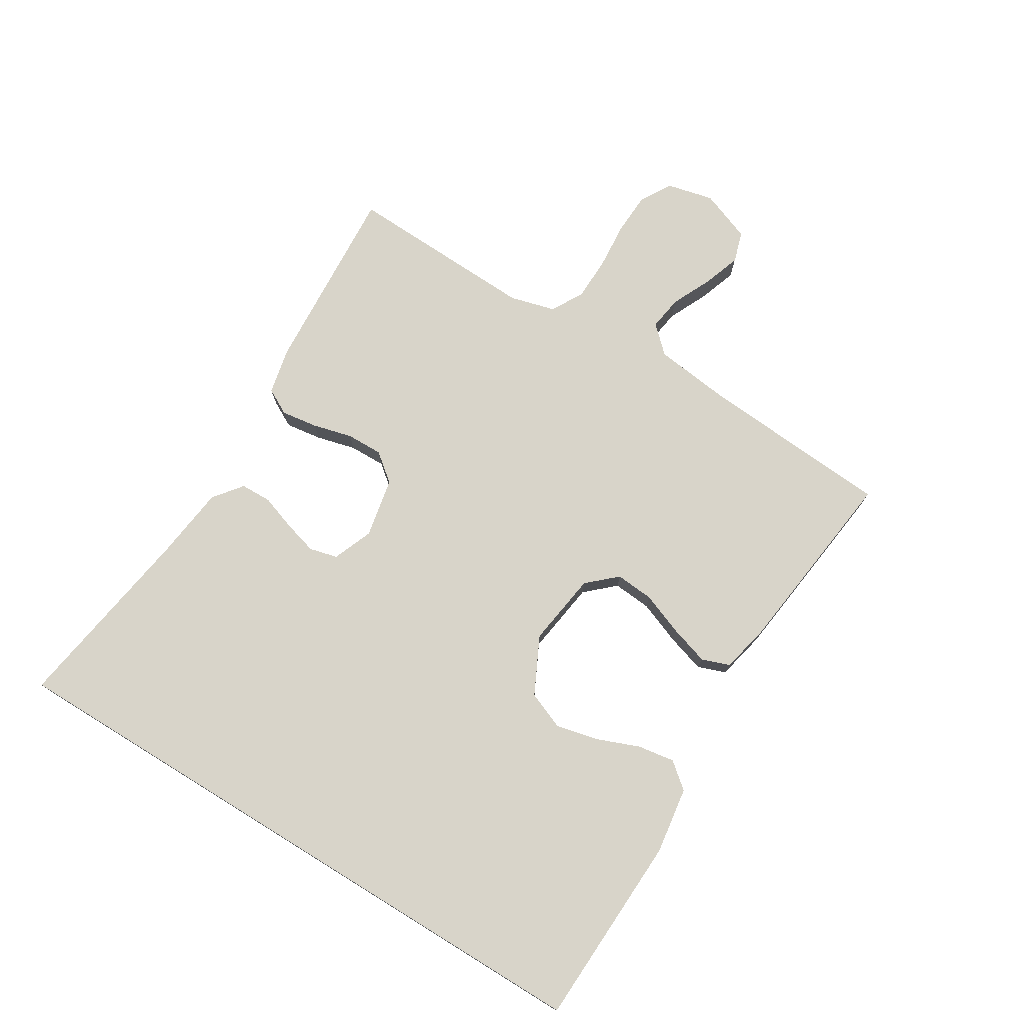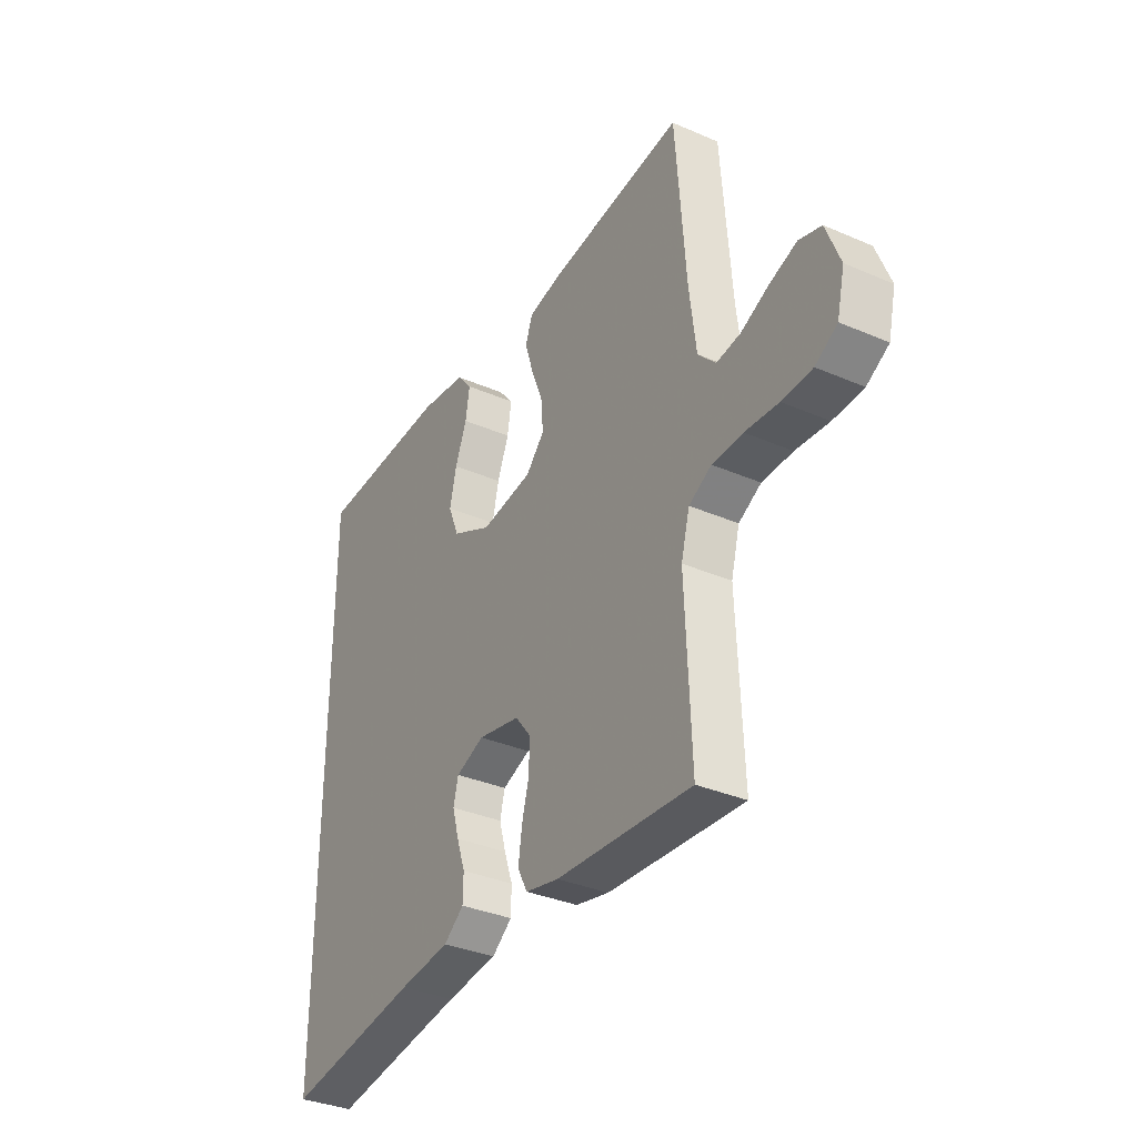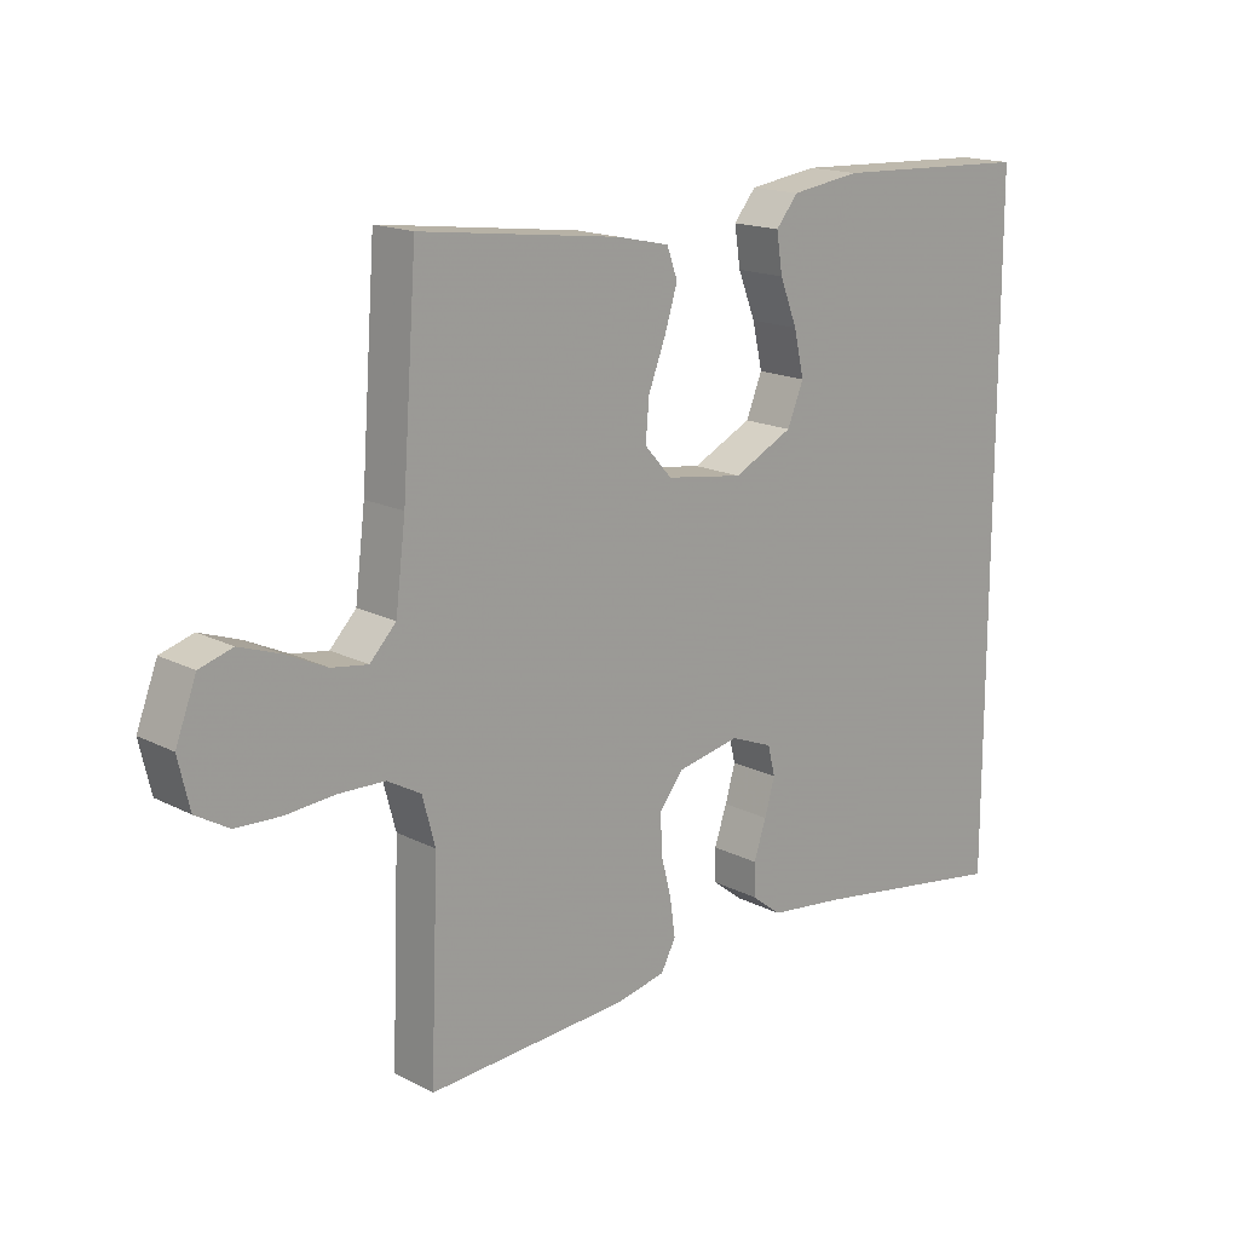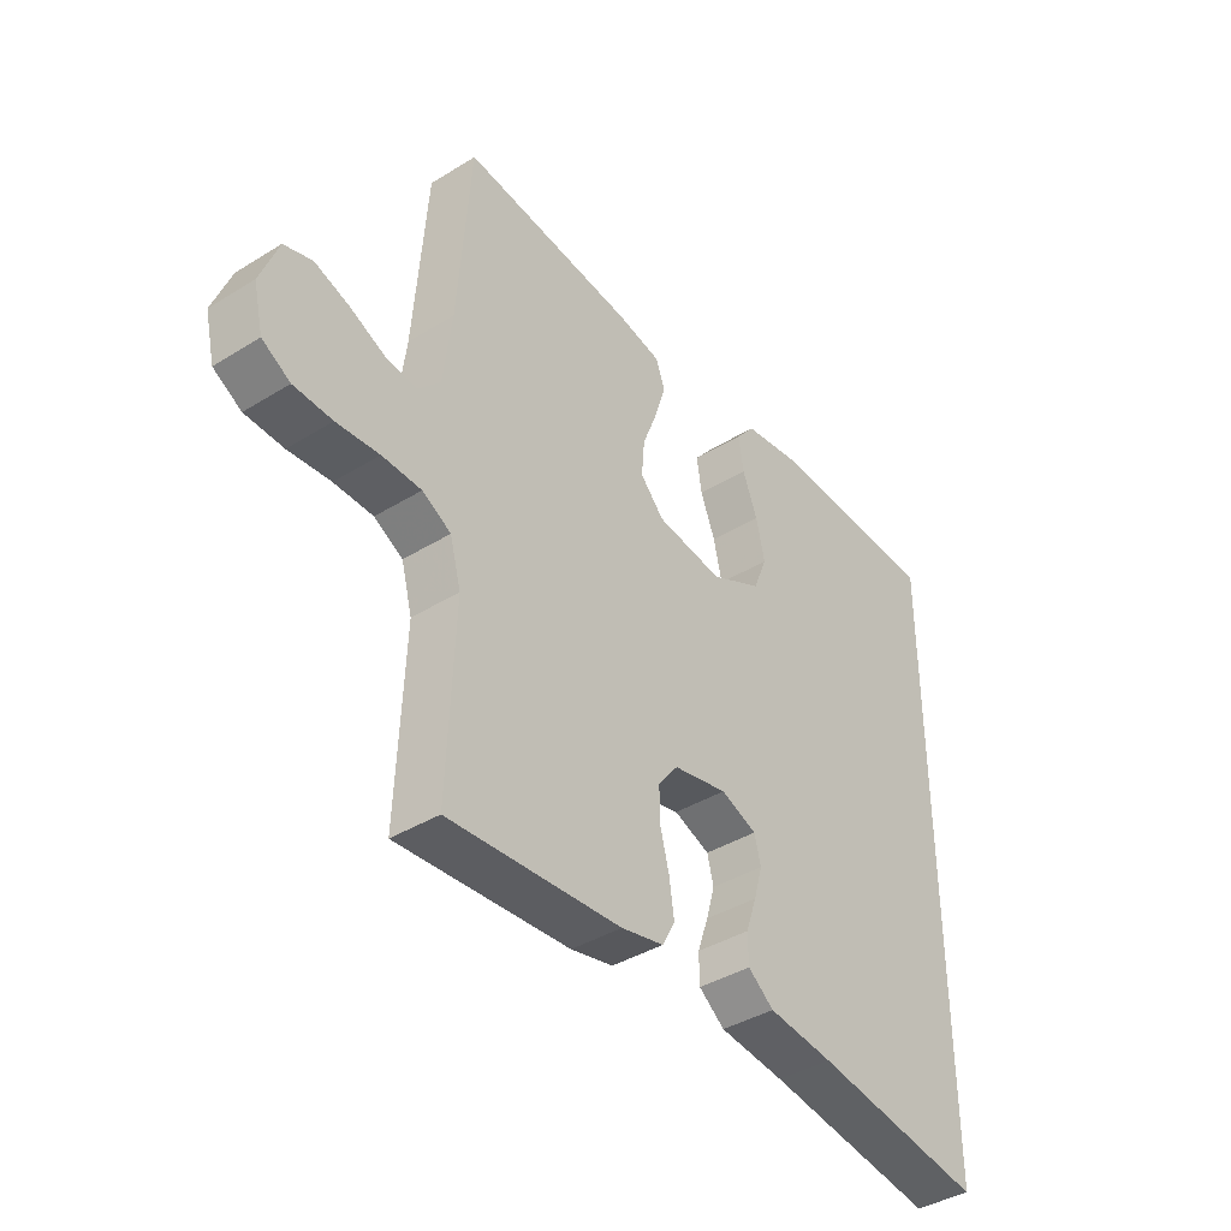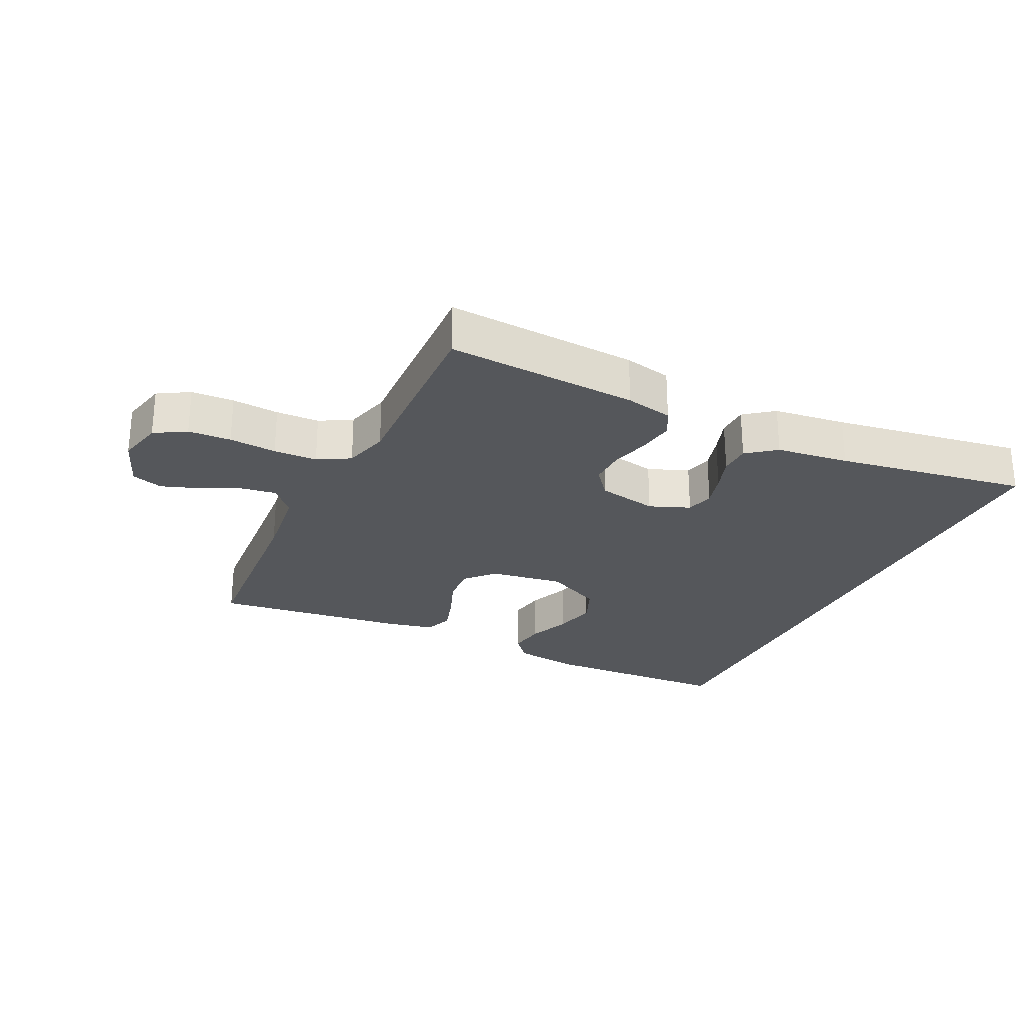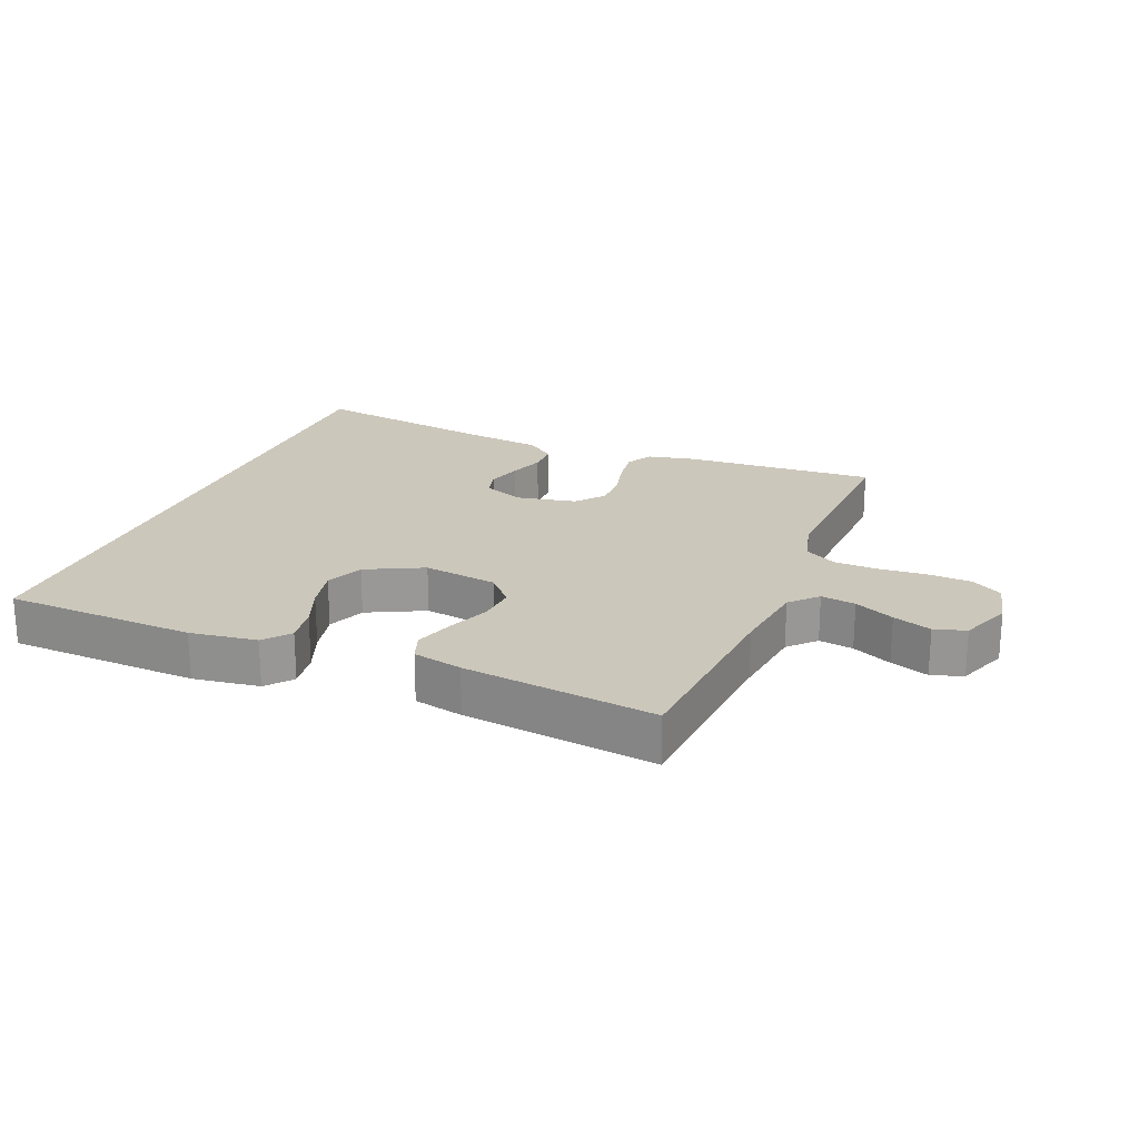
<metadata>
{"format":"obj","ext":"obj","renderer":"f3d","projection":"perspective","resolution":1024,"background":"white","views":[{"elev":75.1,"azim":-58.5,"up":"+Y"},{"elev":-34.5,"azim":59.8,"up":"+Z"},{"elev":16.6,"azim":136.1,"up":"+Z"},{"elev":-39.6,"azim":127.5,"up":"+Z"},{"elev":-26.4,"azim":154.3,"up":"+Y"},{"elev":21.6,"azim":22.3,"up":"+Y"}]}
</metadata>
<code>
v -0.5 0.07 0.488
v -0.2 0.07 0.5
v -0.096 0.07 0.485
v -0.063 0.07 0.445
v -0.072 0.07 0.387
v -0.098 0.07 0.321
v -0.113 0.07 0.255
v -0.089 0.07 0.196
v 0 0.07 0.152
v 0.116 0.07 0.169
v 0.157 0.07 0.214
v 0.152 0.07 0.274
v 0.126 0.07 0.341
v 0.107 0.07 0.402
v 0.123 0.07 0.446
v 0.2 0.07 0.463
v 0.5 0.07 0.5
v 0.522 0.07 0.2
v 0.537 0.07 0.079
v 0.576 0.07 0.038
v 0.63 0.07 0.046
v 0.692 0.07 0.075
v 0.752 0.07 0.096
v 0.801 0.07 0.081
v 0.832 0.07 0
v 0.815 0.07 -0.073
v 0.766 0.07 -0.102
v 0.699 0.07 -0.105
v 0.625 0.07 -0.099
v 0.557 0.07 -0.101
v 0.507 0.07 -0.129
v 0.488 0.07 -0.2
v 0.5 0.07 -0.5
v 0.2 0.07 -0.481
v 0.126 0.07 -0.465
v 0.104 0.07 -0.424
v 0.112 0.07 -0.367
v 0.128 0.07 -0.305
v 0.129 0.07 -0.248
v 0.094 0.07 -0.204
v 0 0.07 -0.185
v -0.063 0.07 -0.21
v -0.074 0.07 -0.254
v -0.059 0.07 -0.307
v -0.04 0.07 -0.362
v -0.041 0.07 -0.411
v -0.086 0.07 -0.446
v -0.2 0.07 -0.46
v -0.5 0.07 -0.507
v -0.5 0 0.488
v -0.2 0 0.5
v -0.096 0 0.485
v -0.063 0 0.445
v -0.072 0 0.387
v -0.098 0 0.321
v -0.113 0 0.255
v -0.089 0 0.196
v 0 0 0.152
v 0.116 0 0.169
v 0.157 0 0.214
v 0.152 0 0.274
v 0.126 0 0.341
v 0.107 0 0.402
v 0.123 0 0.446
v 0.2 0 0.463
v 0.5 0 0.5
v 0.522 0 0.2
v 0.537 0 0.079
v 0.576 0 0.038
v 0.63 0 0.046
v 0.692 0 0.075
v 0.752 0 0.096
v 0.801 0 0.081
v 0.832 0 0
v 0.815 0 -0.073
v 0.766 0 -0.102
v 0.699 0 -0.105
v 0.625 0 -0.099
v 0.557 0 -0.101
v 0.507 0 -0.129
v 0.488 0 -0.2
v 0.5 0 -0.5
v 0.2 0 -0.481
v 0.126 0 -0.465
v 0.104 0 -0.424
v 0.112 0 -0.367
v 0.128 0 -0.305
v 0.129 0 -0.248
v 0.094 0 -0.204
v 0 0 -0.185
v -0.063 0 -0.21
v -0.074 0 -0.254
v -0.059 0 -0.307
v -0.04 0 -0.362
v -0.041 0 -0.411
v -0.086 0 -0.446
v -0.2 0 -0.46
v -0.5 0 -0.507
f 48 49 1 2
f 44 45 46 47
f 43 44 47 48
f 42 43 48 2
f 35 36 37 38
f 35 38 39
f 32 33 34 35
f 31 32 35 39
f 30 31 39 40
f 26 27 28 29
f 26 29 30
f 25 26 30
f 21 22 23 24
f 21 24 25 30
f 15 16 17 18
f 15 18 19
f 12 13 14 15
f 12 15 19 20
f 3 4 5 6
f 3 6 7
f 2 3 7
f 41 42 2 7
f 20 21 30 40
f 11 12 20
f 10 11 20 40
f 9 10 40 41
f 41 7 8
f 8 9 41
f 51 50 98 97
f 96 95 94 93
f 97 96 93 92
f 51 97 92 91
f 87 86 85 84
f 88 87 84
f 84 83 82 81
f 88 84 81 80
f 89 88 80 79
f 78 77 76 75
f 79 78 75
f 79 75 74
f 73 72 71 70
f 79 74 73 70
f 67 66 65 64
f 68 67 64
f 64 63 62 61
f 69 68 64 61
f 55 54 53 52
f 56 55 52
f 56 52 51
f 56 51 91 90
f 89 79 70 69
f 69 61 60
f 89 69 60 59
f 90 89 59 58
f 57 56 90
f 90 58 57
f 1 50 51 2
f 2 51 52 3
f 3 52 53 4
f 4 53 54 5
f 5 54 55 6
f 6 55 56 7
f 7 56 57 8
f 8 57 58 9
f 9 58 59 10
f 10 59 60 11
f 11 60 61 12
f 12 61 62 13
f 13 62 63 14
f 14 63 64 15
f 15 64 65 16
f 16 65 66 17
f 17 66 67 18
f 18 67 68 19
f 19 68 69 20
f 20 69 70 21
f 21 70 71 22
f 22 71 72 23
f 23 72 73 24
f 24 73 74 25
f 25 74 75 26
f 26 75 76 27
f 27 76 77 28
f 28 77 78 29
f 29 78 79 30
f 30 79 80 31
f 31 80 81 32
f 32 81 82 33
f 33 82 83 34
f 34 83 84 35
f 35 84 85 36
f 36 85 86 37
f 37 86 87 38
f 38 87 88 39
f 39 88 89 40
f 40 89 90 41
f 41 90 91 42
f 42 91 92 43
f 43 92 93 44
f 44 93 94 45
f 45 94 95 46
f 46 95 96 47
f 47 96 97 48
f 48 97 98 49
f 49 98 50 1

</code>
